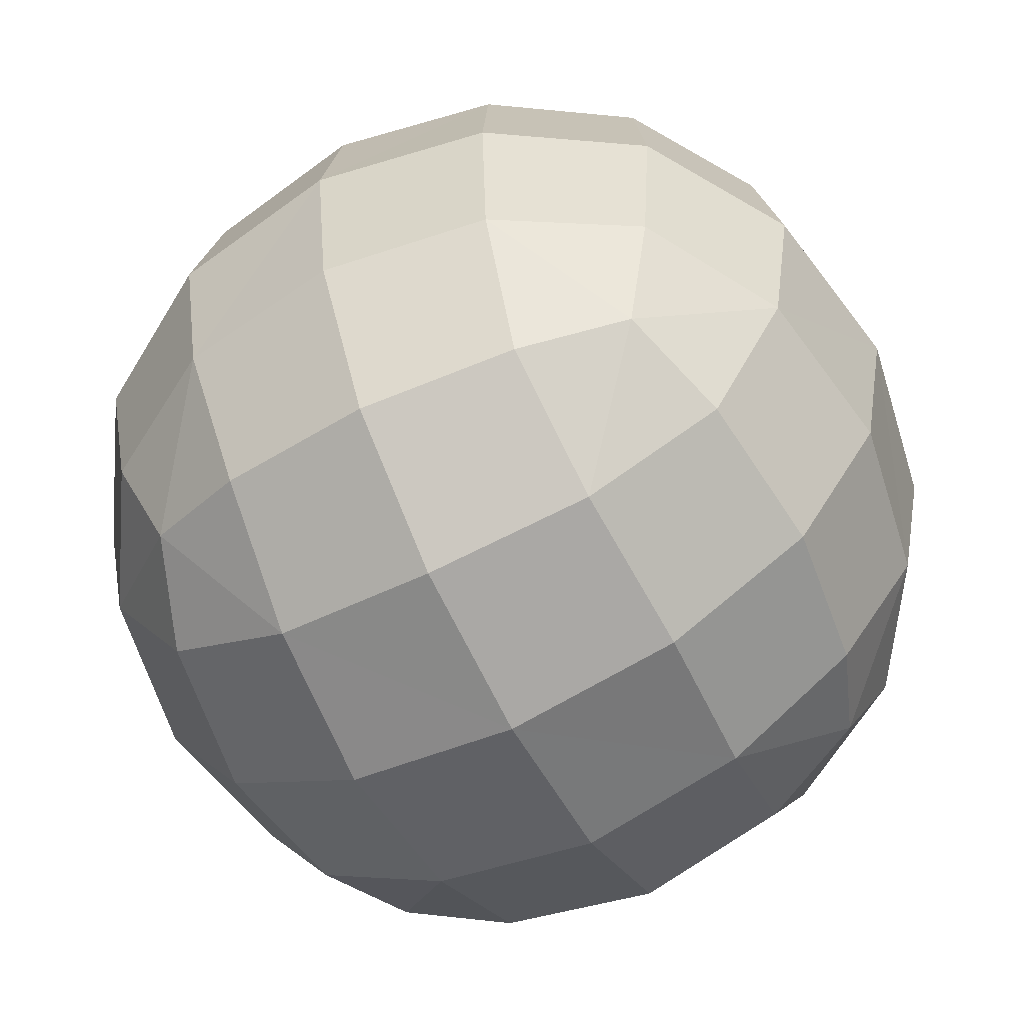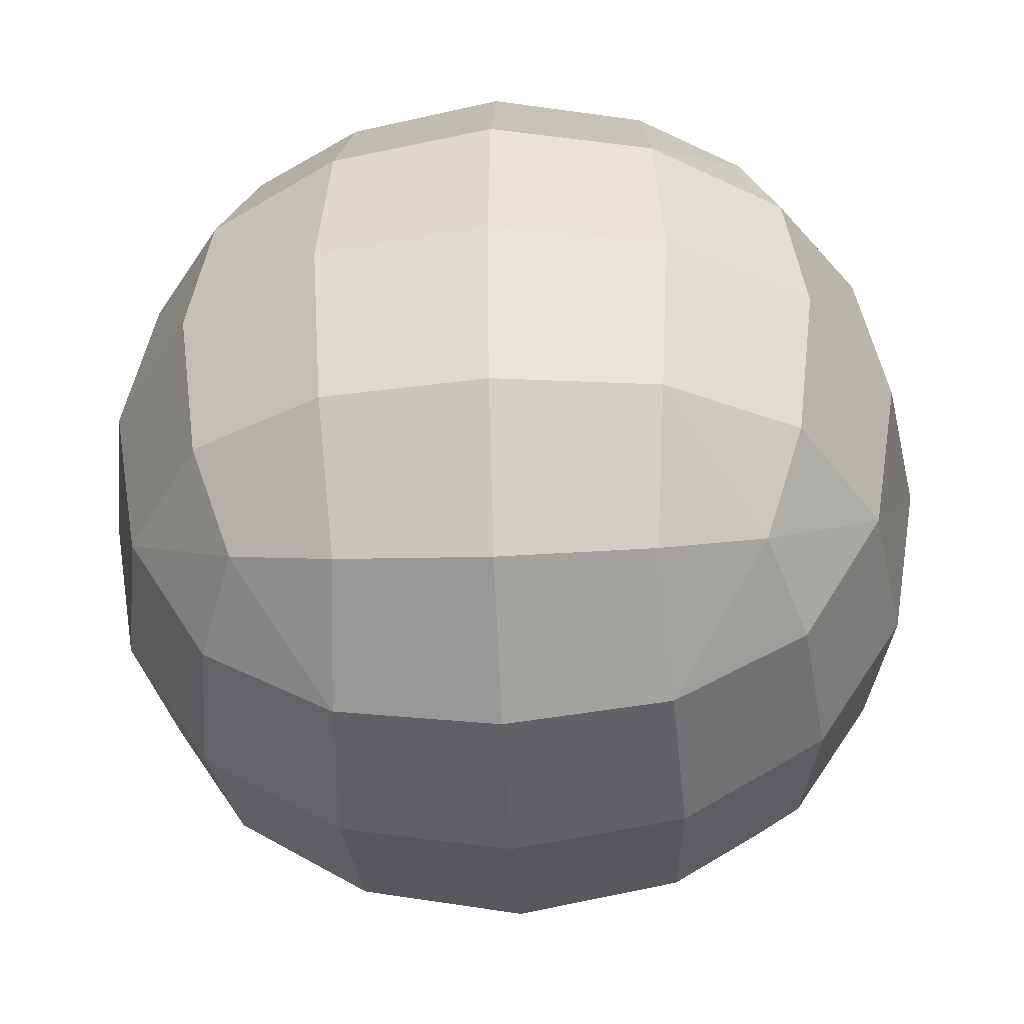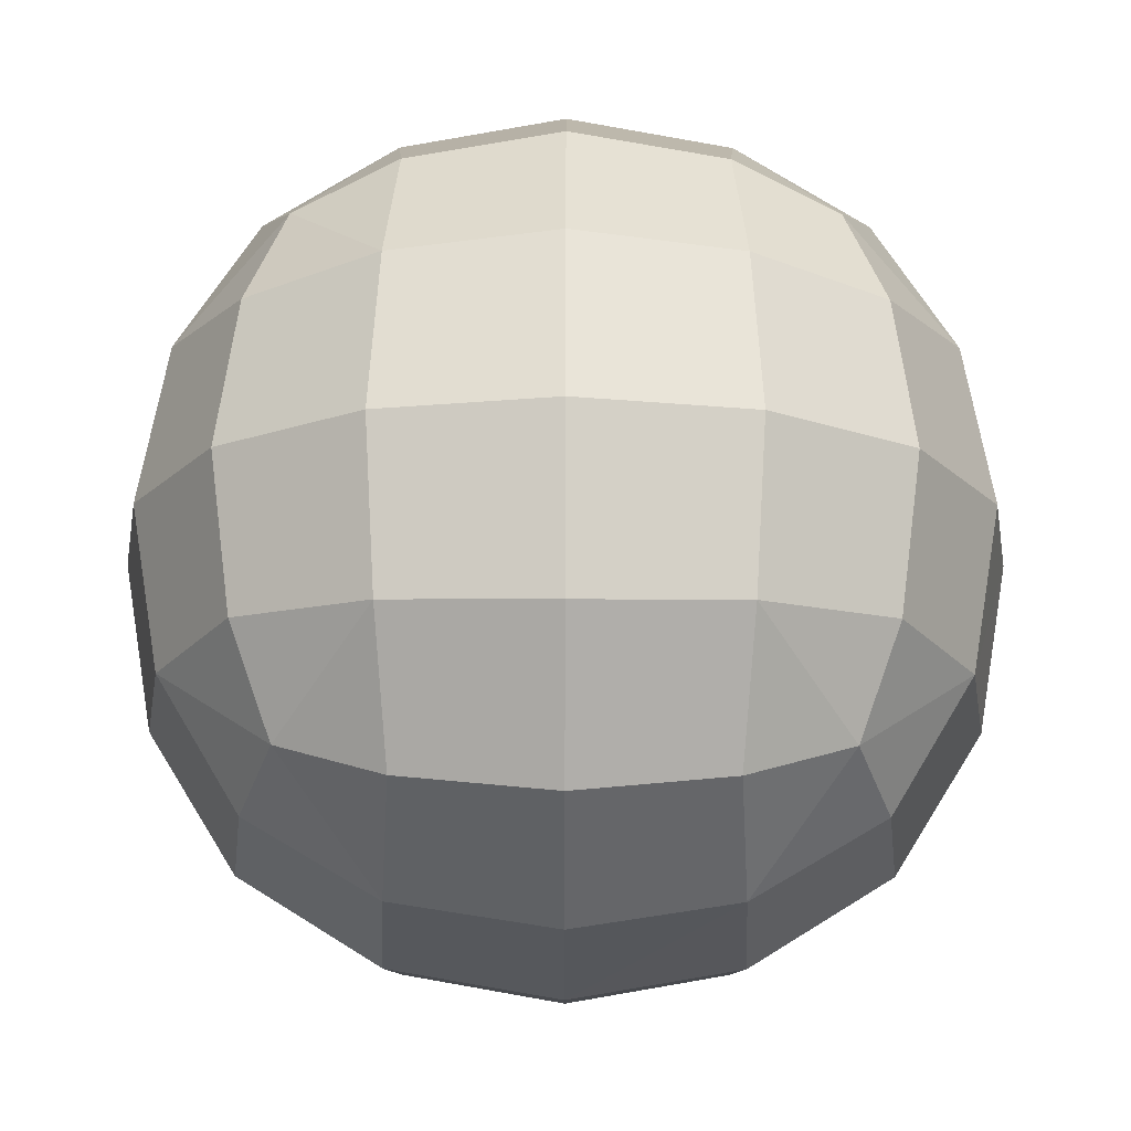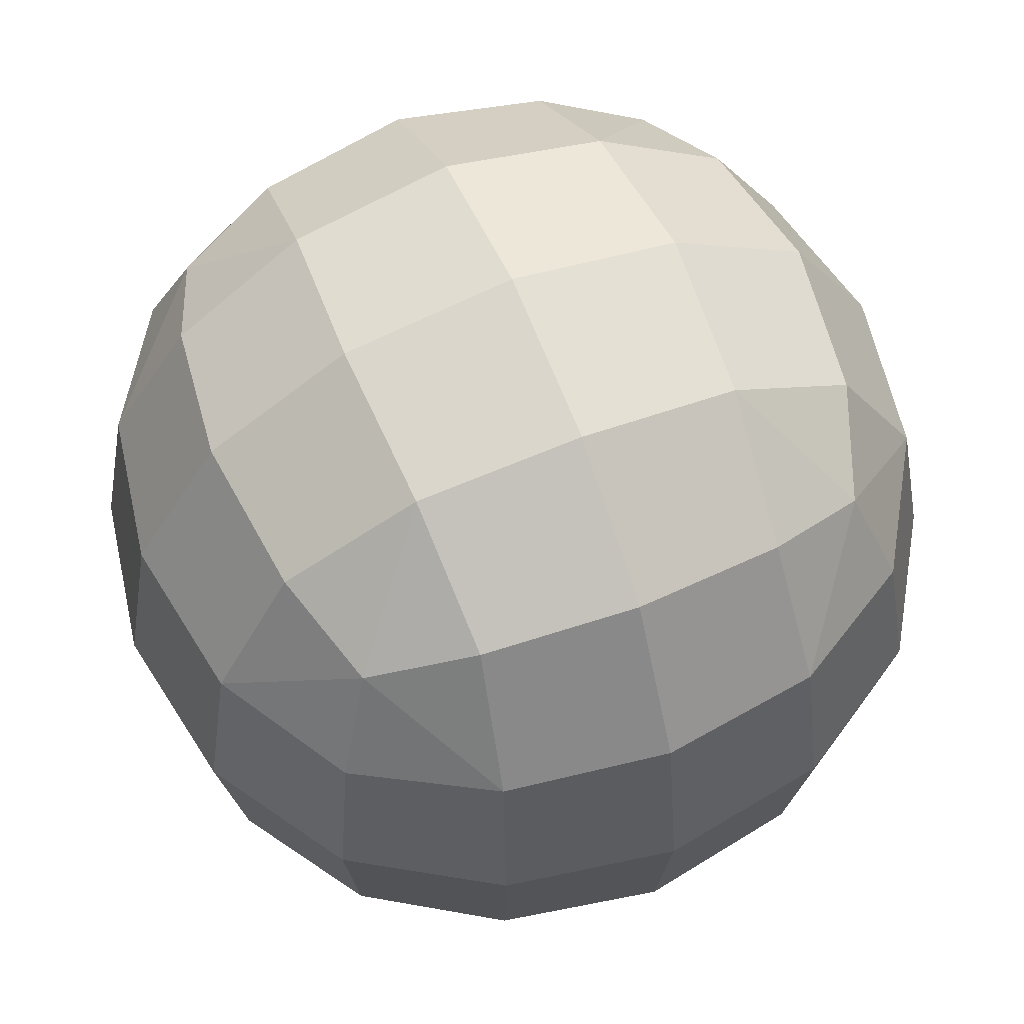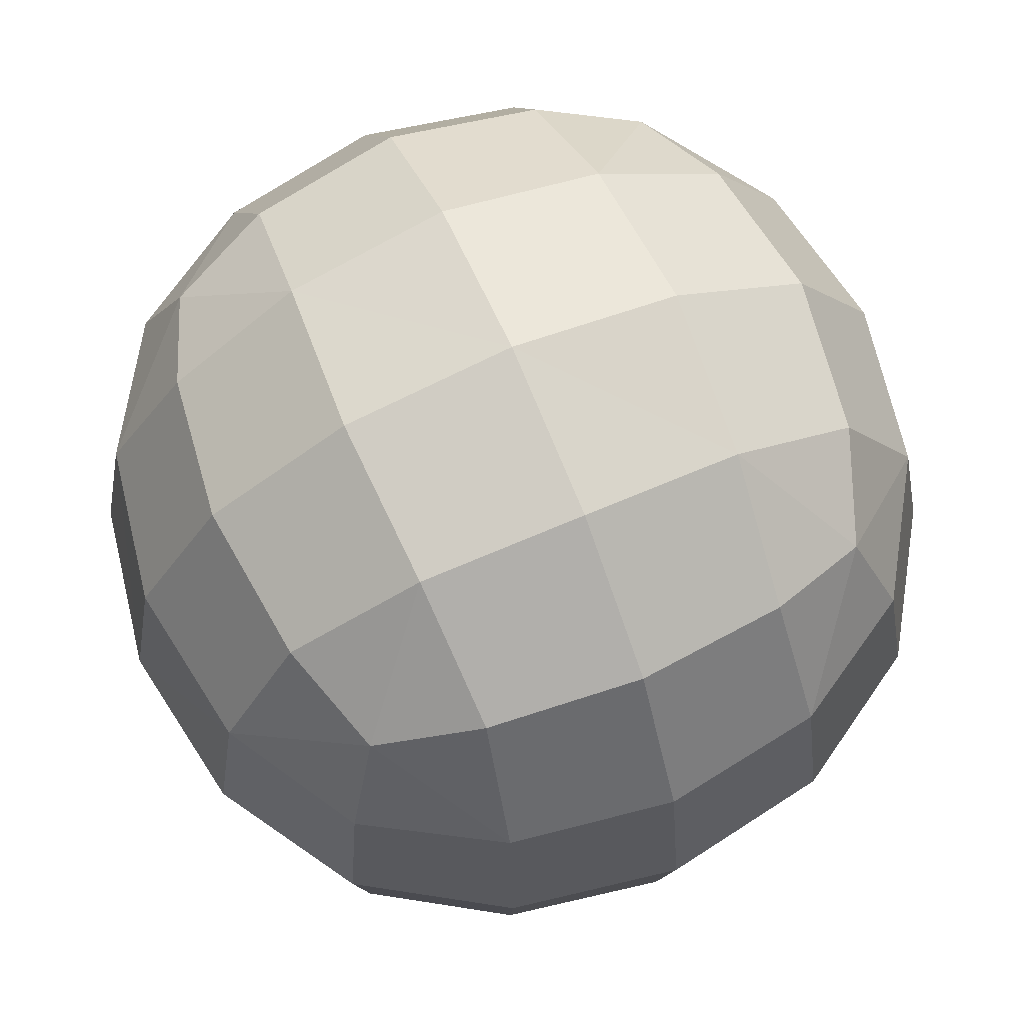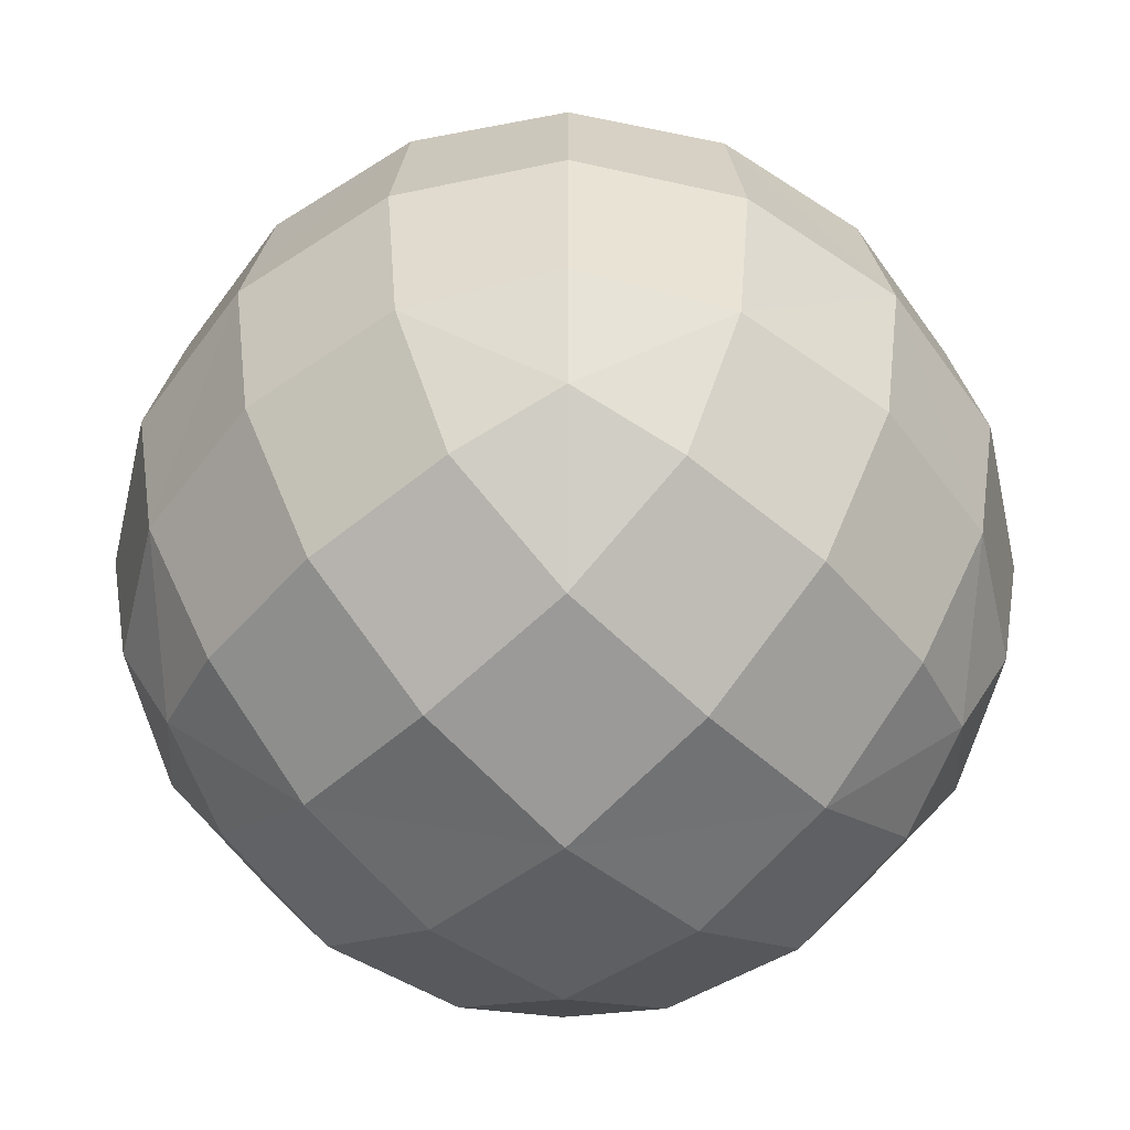
<metadata>
{"format":"obj","ext":"obj","renderer":"f3d","projection":"perspective","resolution":1024,"background":"white","views":[{"elev":-61.6,"azim":117.0,"up":"+Z"},{"elev":-39.7,"azim":3.1,"up":"+Z"},{"elev":70.6,"azim":-179.9,"up":"+Y"},{"elev":59.2,"azim":157.7,"up":"+Z"},{"elev":69.0,"azim":-23.2,"up":"+Z"},{"elev":-55.4,"azim":134.6,"up":"+Z"}]}
</metadata>
<code>
o Cube
v 2.653 25.76 -2.653
v 2.653 20.45 -2.653
v 2.653 25.76 2.653
v 2.653 20.45 2.653
v -2.653 25.76 -2.653
v -2.653 20.45 -2.653
v -2.653 25.76 2.653
v -2.653 20.45 2.653
v -3.039 20.06 -1.574
v -3.234 19.87 -0
v -3.039 20.06 1.574
v 1.574 20.06 -3.039
v 0 19.87 -3.234
v -1.574 20.06 -3.039
v 3.039 24.68 -3.039
v 3.234 23.1 -3.234
v 3.039 21.53 -3.039
v -3.039 21.53 3.039
v -3.234 23.1 3.234
v -3.039 24.68 3.039
v 3.039 24.68 3.039
v 3.234 23.1 3.234
v 3.039 21.53 3.039
v -3.039 24.68 -3.039
v -3.234 23.1 -3.234
v -3.039 21.53 -3.039
v 1.574 26.14 3.039
v -0 26.34 3.234
v -1.574 26.14 3.039
v 3.039 26.14 -1.574
v 3.234 26.34 0
v 3.039 26.14 1.574
v -1.574 20.06 3.039
v -0 19.87 3.234
v 1.574 20.06 3.039
v -3.039 26.14 1.574
v -3.234 26.34 -0
v -3.039 26.14 -1.574
v -1.574 26.14 -3.039
v 0 26.34 -3.234
v 1.574 26.14 -3.039
v 3.039 20.06 1.574
v 3.234 19.87 0
v 3.039 20.06 -1.574
v 1.677 26.97 -1.677
v 0 27.25 -1.767
v -1.677 26.97 -1.677
v 1.767 27.25 0
v -0 27.56 -0
v -1.767 27.25 -0
v 1.677 26.97 1.677
v -0 27.25 1.767
v -1.677 26.97 1.677
v 1.677 21.43 3.867
v 1.767 23.1 4.148
v 1.677 24.78 3.867
v -0 21.34 4.148
v 0 23.1 4.454
v 0 24.87 4.148
v -1.677 21.43 3.867
v -1.767 23.1 4.148
v -1.677 24.78 3.867
v -3.867 21.43 1.677
v -4.148 23.1 1.767
v -3.867 24.78 1.677
v -4.148 21.34 -0
v -4.454 23.1 -0
v -4.148 24.87 0
v -3.867 21.43 -1.677
v -4.148 23.1 -1.767
v -3.867 24.78 -1.677
v -1.677 19.24 -1.677
v -0 18.96 -1.767
v 1.677 19.24 -1.677
v -1.767 18.96 0
v 0 18.65 0
v 1.767 18.96 -0
v -1.677 19.24 1.677
v 0 18.96 1.767
v 1.677 19.24 1.677
v 3.867 21.43 -1.677
v 4.148 23.1 -1.767
v 3.867 24.78 -1.677
v 4.148 21.34 0
v 4.454 23.1 -0
v 4.148 24.87 -0
v 3.867 21.43 1.677
v 4.148 23.1 1.767
v 3.867 24.78 1.677
v -1.677 21.43 -3.867
v -1.767 23.1 -4.148
v -1.677 24.78 -3.867
v 0 21.34 -4.148
v 0 23.1 -4.454
v -0 24.87 -4.148
v 1.677 21.43 -3.867
v 1.767 23.1 -4.148
v 1.677 24.78 -3.867
f 45 49 48
f 47 49 46
f 49 51 48
f 49 53 52
f 1 45 30
f 41 46 45
f 39 46 40
f 5 47 39
f 38 50 47
f 50 36 53
f 53 7 29
f 52 29 28
f 52 27 51
f 51 3 32
f 48 32 31
f 30 48 31
f 54 58 57
f 56 58 55
f 58 60 57
f 58 62 61
f 4 54 35
f 23 55 54
f 21 55 22
f 3 56 21
f 27 59 56
f 59 29 62
f 62 7 20
f 61 20 19
f 61 18 60
f 60 8 33
f 57 33 34
f 35 57 34
f 63 67 66
f 65 67 64
f 67 69 66
f 67 71 70
f 8 63 11
f 18 64 63
f 20 64 19
f 7 65 20
f 36 68 65
f 68 38 71
f 71 5 24
f 70 24 25
f 70 26 69
f 69 6 9
f 66 9 10
f 11 66 10
f 72 76 75
f 74 76 73
f 76 78 75
f 76 80 79
f 6 72 9
f 14 73 72
f 12 73 13
f 2 74 12
f 44 77 74
f 77 42 80
f 80 4 35
f 79 35 34
f 79 33 78
f 78 8 11
f 75 11 10
f 9 75 10
f 81 85 84
f 83 85 82
f 85 87 84
f 85 89 88
f 2 81 44
f 17 82 81
f 15 82 16
f 1 83 15
f 30 86 83
f 86 32 89
f 89 3 21
f 88 21 22
f 88 23 87
f 87 4 42
f 84 42 43
f 44 84 43
f 90 94 93
f 92 94 91
f 94 96 93
f 94 98 97
f 6 90 14
f 26 91 90
f 24 91 25
f 5 92 24
f 39 95 92
f 95 41 98
f 98 1 15
f 97 15 16
f 97 17 96
f 96 2 12
f 93 12 13
f 14 93 13
f 45 46 49
f 47 50 49
f 49 52 51
f 49 50 53
f 1 41 45
f 41 40 46
f 39 47 46
f 5 38 47
f 38 37 50
f 50 37 36
f 53 36 7
f 52 53 29
f 52 28 27
f 51 27 3
f 48 51 32
f 30 45 48
f 54 55 58
f 56 59 58
f 58 61 60
f 58 59 62
f 4 23 54
f 23 22 55
f 21 56 55
f 3 27 56
f 27 28 59
f 59 28 29
f 62 29 7
f 61 62 20
f 61 19 18
f 60 18 8
f 57 60 33
f 35 54 57
f 63 64 67
f 65 68 67
f 67 70 69
f 67 68 71
f 8 18 63
f 18 19 64
f 20 65 64
f 7 36 65
f 36 37 68
f 68 37 38
f 71 38 5
f 70 71 24
f 70 25 26
f 69 26 6
f 66 69 9
f 11 63 66
f 72 73 76
f 74 77 76
f 76 79 78
f 76 77 80
f 6 14 72
f 14 13 73
f 12 74 73
f 2 44 74
f 44 43 77
f 77 43 42
f 80 42 4
f 79 80 35
f 79 34 33
f 78 33 8
f 75 78 11
f 9 72 75
f 81 82 85
f 83 86 85
f 85 88 87
f 85 86 89
f 2 17 81
f 17 16 82
f 15 83 82
f 1 30 83
f 30 31 86
f 86 31 32
f 89 32 3
f 88 89 21
f 88 22 23
f 87 23 4
f 84 87 42
f 44 81 84
f 90 91 94
f 92 95 94
f 94 97 96
f 94 95 98
f 6 26 90
f 26 25 91
f 24 92 91
f 5 39 92
f 39 40 95
f 95 40 41
f 98 41 1
f 97 98 15
f 97 16 17
f 96 17 2
f 93 96 12
f 14 90 93

</code>
